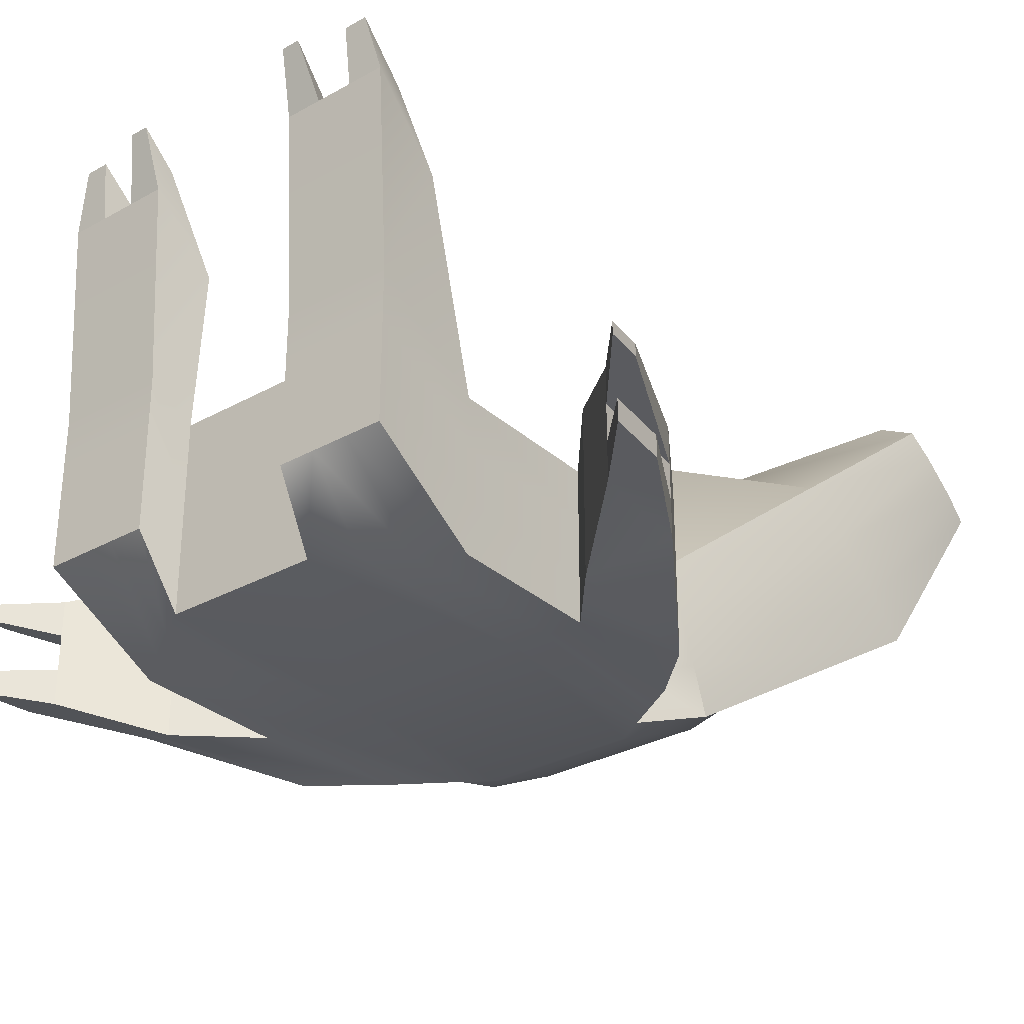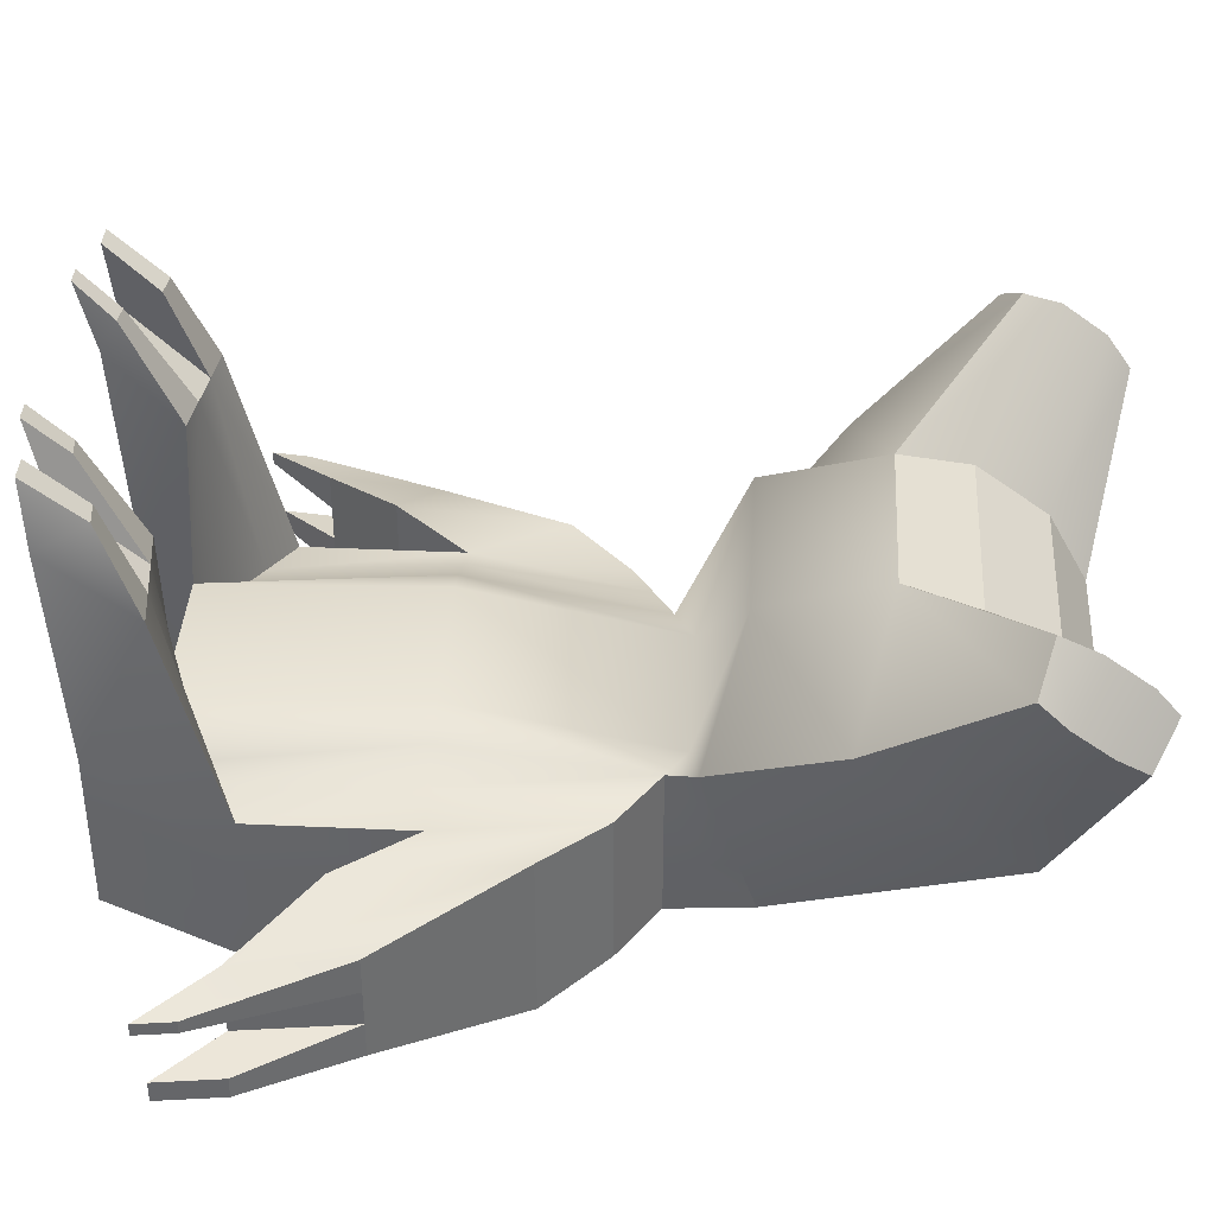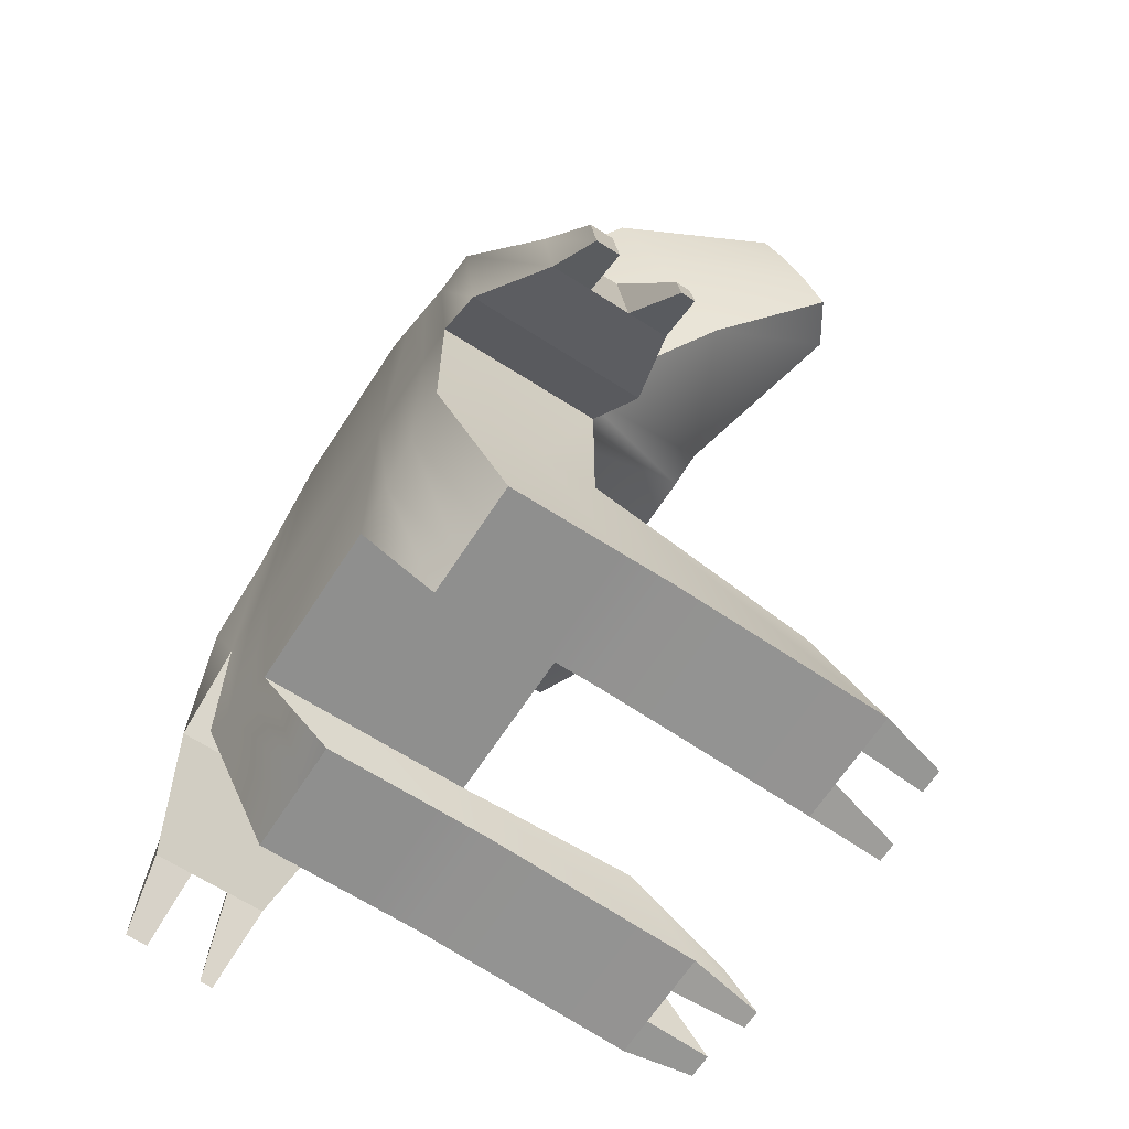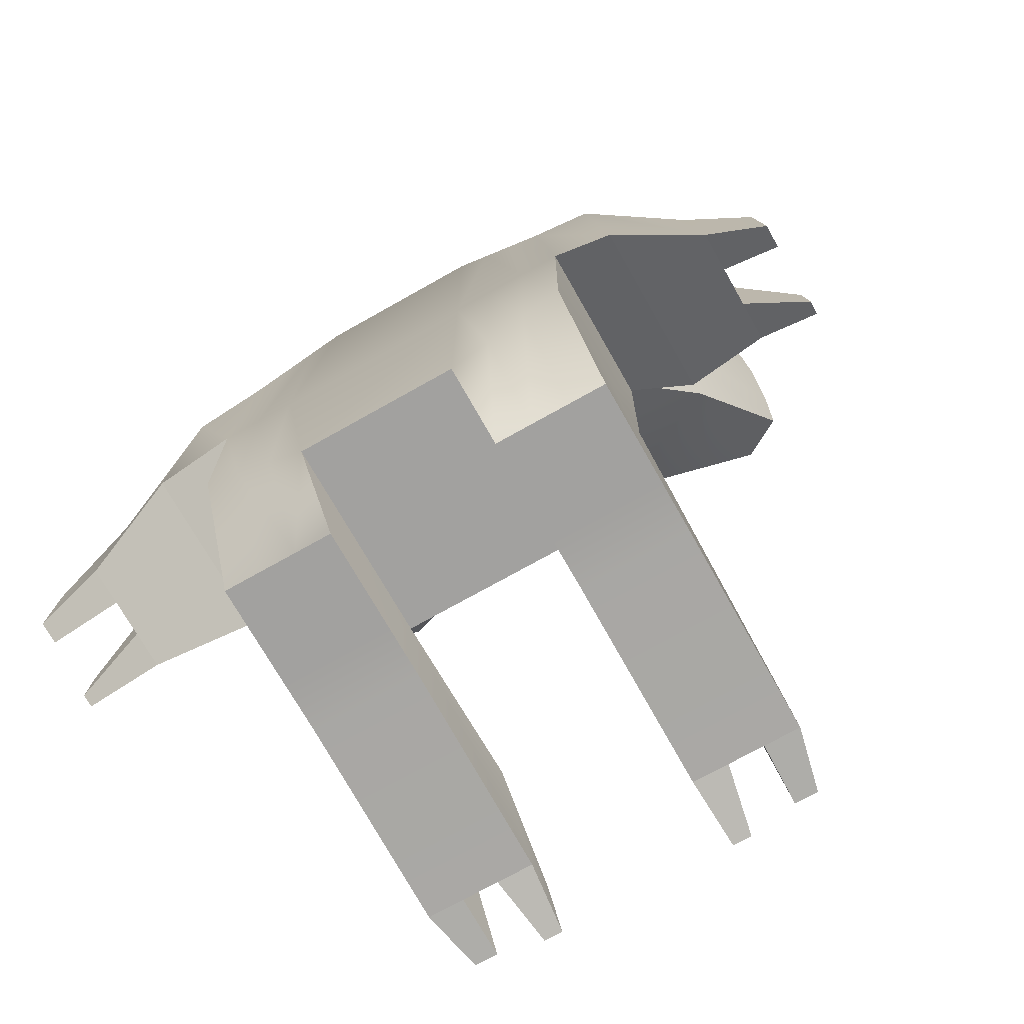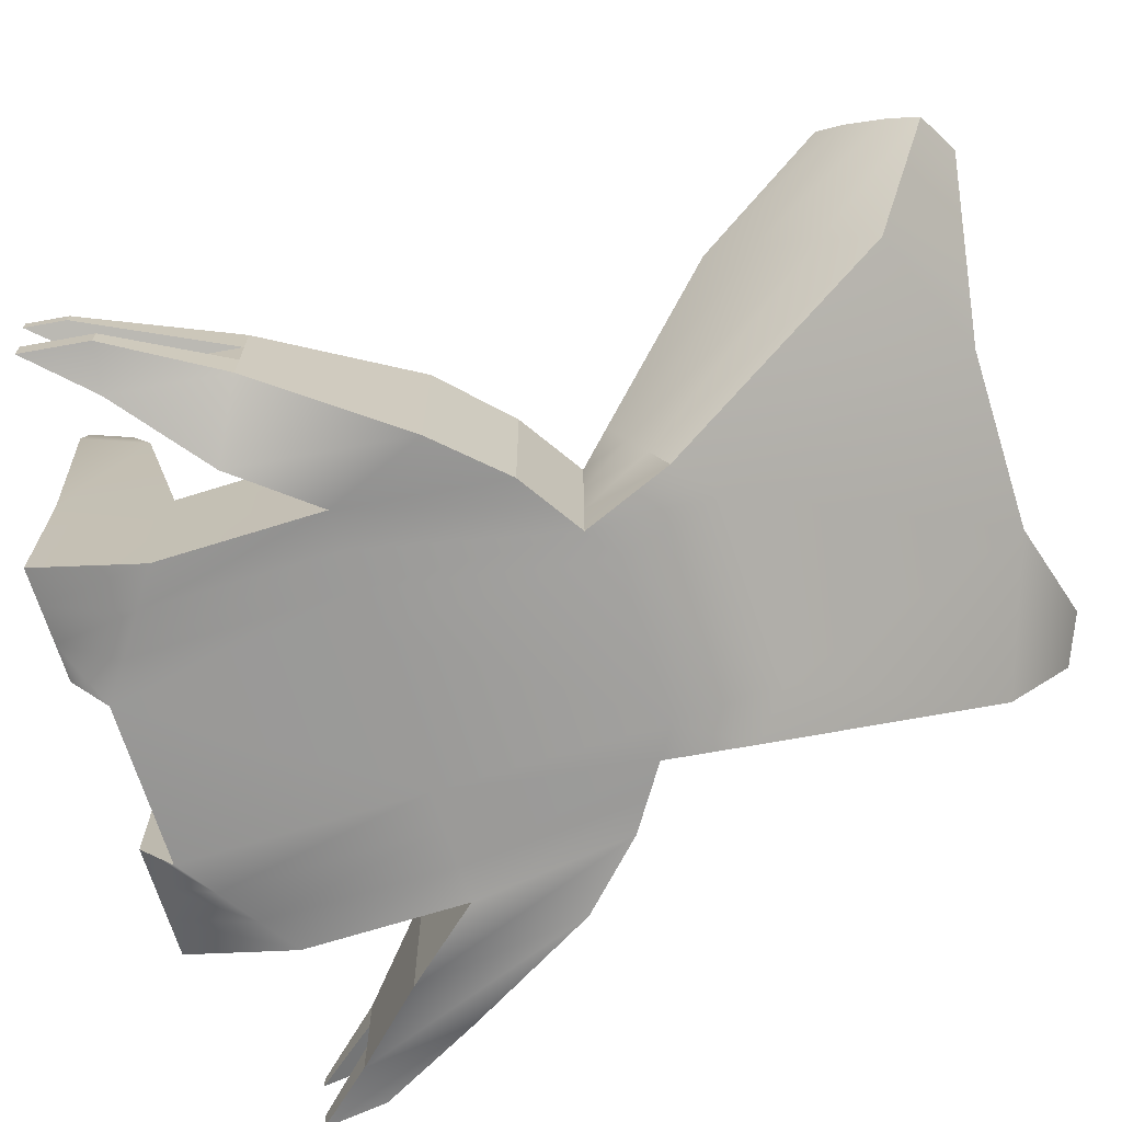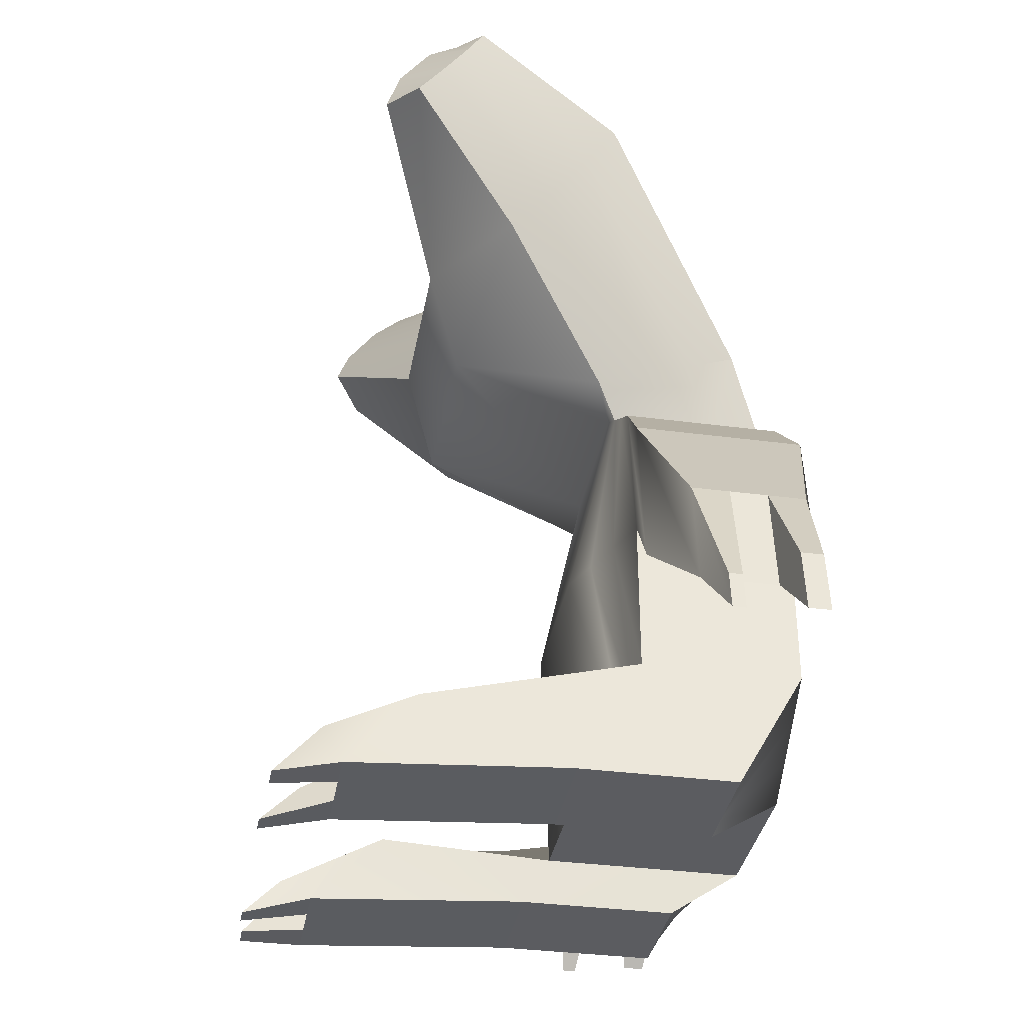
<metadata>
{"format":"obj","ext":"obj","renderer":"f3d","projection":"perspective","resolution":1024,"background":"white","views":[{"elev":-30.6,"azim":38.6,"up":"+Z"},{"elev":38.5,"azim":93.3,"up":"+Z"},{"elev":-65.2,"azim":-122.9,"up":"+Y"},{"elev":-72.2,"azim":-150.5,"up":"+Y"},{"elev":-69.3,"azim":107.4,"up":"+Z"},{"elev":-35.3,"azim":80.1,"up":"+Y"}]}
</metadata>
<code>
g default
v -0.5 -0.9929 0.754
v 0.5 -0.9929 0.754
v -0.5 0.4996 0.7975
v 0.5 0.4996 0.7975
v -0.5 0.4996 -0.5
v 0.5 0.4996 -0.5
v -0.5 -0.9929 -0.5
v 0.5 -0.9929 -0.5
v 1.209 -0.5004 -0.5
v 1.209 -0.5004 0.5
v 1.209 0.4996 -0.5
v 1.209 0.4996 0.5
v -1.209 -0.5004 -0.5
v -1.209 -0.5004 0.5
v -1.209 0.4996 0.5
v -1.209 0.4996 -0.5
v 0.5418 -1.281 -0.05969
v 0.5418 -1.281 0.9403
v 1.25 -1.281 -0.05969
v 1.25 -1.281 0.9403
v -0.5418 -1.281 -0.05969
v -0.5418 -1.281 0.9403
v -1.25 -1.281 0.9403
v -1.25 -1.281 -0.05969
v 0.5 -0.9346 1.847
v 1.209 -0.8491 1.847
v 0.5418 -1.369 2.287
v 1.25 -1.369 2.287
v -0.5 -0.9346 1.847
v -1.209 -0.8491 1.847
v -1.25 -1.369 2.287
v -0.5418 -1.369 2.287
v -0.5 1.872 0.5
v 0.5 1.872 0.5
v 0.5 1.872 -0.5
v -0.5 1.872 -0.5
v 1.084 1.492 0.5
v 1.084 1.492 -0.5
v -1.084 1.492 -0.5
v -1.084 1.492 0.5
v 1.599 0.03411 0.5381
v 1.599 0.03411 -0.5381
v 1.465 1.102 -0.5381
v 1.465 1.102 0.5381
v -1.599 0.03411 0.5381
v -1.599 0.03411 -0.5381
v -1.465 1.102 0.5381
v -1.465 1.102 -0.5381
v 2.114 -0.4486 0.3539
v 2.114 -0.4486 -0.3539
v 2.025 0.2536 -0.3539
v 2.025 0.2536 0.3539
v -2.114 -0.4486 0.3539
v -2.114 -0.4486 -0.3539
v -2.025 0.2536 0.3539
v -2.025 0.2536 -0.3539
v -1.084 1.492 -0.1667
v -1.465 1.102 -0.1794
v -2.025 0.2536 -0.118
v -2.114 -0.4486 -0.118
v -1.599 0.03411 -0.1794
v -1.209 0.4996 -0.1667
v -1.209 -0.5004 -0.1667
v -1.25 -1.281 0.2736
v -0.5418 -1.281 0.2736
v -0.5 -0.9929 -0.1667
v 0.5 -0.9929 -0.1667
v 0.5418 -1.281 0.2736
v 1.25 -1.281 0.2736
v 1.209 -0.5004 -0.1667
v 1.209 0.4996 -0.1667
v 1.599 0.03411 -0.1794
v 2.114 -0.4486 -0.118
v 2.025 0.2536 -0.118
v 1.465 1.102 -0.1794
v 1.084 1.492 -0.1667
v -1.084 1.492 0.1667
v -1.465 1.102 0.1794
v -2.025 0.2536 0.118
v -2.114 -0.4486 0.118
v -1.599 0.03411 0.1794
v -1.209 0.4996 0.1667
v -1.209 -0.5004 0.1667
v -1.25 -1.281 0.607
v -0.5418 -1.281 0.607
v -0.5 -0.9929 0.1667
v 0.5 -0.9929 0.1667
v 0.5418 -1.281 0.607
v 1.25 -1.281 0.607
v 1.209 -0.5004 0.1667
v 1.209 0.4996 0.1667
v 1.599 0.03411 0.1794
v 2.114 -0.4486 0.118
v 2.025 0.2536 0.118
v 1.465 1.102 0.1794
v 1.084 1.492 0.1667
v 2.464 -0.8617 0.2766
v 2.464 -0.8617 0.1952
v 2.434 -0.6193 0.1952
v 2.434 -0.6193 0.2766
v -2.464 -0.8617 0.2766
v -2.464 -0.8617 0.1952
v -2.434 -0.6193 0.2766
v -2.434 -0.6193 0.1952
v -2.448 -0.8124 -0.1672
v -2.448 -0.8124 -0.3046
v -2.397 -0.4033 -0.1672
v -2.397 -0.4033 -0.3046
v 2.448 -0.8124 -0.1672
v 2.397 -0.4033 -0.1672
v 2.448 -0.8124 -0.3046
v 2.397 -0.4033 -0.3046
v -0.9724 -0.8776 1.847
v -1.014 -1.369 2.287
v -1.014 -1.281 0.9403
v -1.014 -1.281 0.607
v -1.014 -1.281 0.2736
v -1.014 -1.281 -0.05969
v -0.9724 -0.6646 -0.5
v -0.9724 0.4996 -0.5
v -0.8893 1.619 -0.5
v -0.8893 1.619 -0.1667
v -0.8893 1.619 0.1667
v -0.8893 1.619 0.5
v -0.9724 0.4996 0.5992
v -0.9724 -0.6646 0.5
v -0.7362 -0.9061 1.847
v -0.778 -1.369 2.287
v -0.778 -1.281 0.9403
v -0.778 -1.281 0.607
v -0.778 -1.281 0.2736
v -0.778 -1.281 -0.05969
v -0.7362 -0.8287 -0.5
v -0.7362 0.4996 -0.5
v -0.6947 1.745 -0.5
v -0.6947 1.745 -0.1667
v -0.6947 1.745 0.1667
v -0.6947 1.745 0.5
v -0.7362 0.4996 0.6984
v -0.7362 -0.8287 0.5
v 0.9724 -0.8776 1.847
v 0.9724 -0.6646 0.5
v 0.9724 0.4996 0.5992
v 0.8893 1.619 0.5
v 0.8893 1.619 0.1667
v 0.8893 1.619 -0.1667
v 0.8893 1.619 -0.5
v 0.9724 0.4996 -0.5
v 0.9724 -0.6646 -0.5
v 1.014 -1.281 -0.05969
v 1.014 -1.281 0.2736
v 1.014 -1.281 0.607
v 1.014 -1.281 0.9403
v 1.014 -1.369 2.287
v 0.7362 -0.9061 1.847
v 0.7362 -0.8287 0.5
v 0.7362 0.4996 0.6984
v 0.6947 1.745 0.5
v 0.6947 1.745 0.1667
v 0.6947 1.745 -0.1667
v 0.6947 1.745 -0.5
v 0.7362 0.4996 -0.5
v 0.7362 -0.8287 -0.5
v 0.778 -1.281 -0.05969
v 0.778 -1.281 0.2736
v 0.778 -1.281 0.607
v 0.778 -1.281 0.9403
v 0.778 -1.369 2.287
v -0.9785 -1.097 2.4
v -1.13 -1.078 2.4
v -1.157 -1.412 2.683
v -1.005 -1.412 2.683
v 0.9785 -1.097 2.4
v 1.13 -1.078 2.4
v 1.005 -1.412 2.683
v 1.157 -1.412 2.683
v 0.6954 -1.485 2.71
v 0.6739 -1.247 2.484
v 0.5525 -1.262 2.484
v 0.574 -1.485 2.71
v -0.5525 -1.262 2.484
v -0.6739 -1.247 2.484
v -0.6954 -1.485 2.71
v -0.574 -1.485 2.71
v -0.5764 2.172 1.574
v 0.5764 2.172 1.574
v 0.8508 2.046 0.3204
v 0.8508 1.934 0.6345
v -0.8508 2.046 0.3204
v -0.8508 1.934 0.6345
v 0.5764 2.506 -0.2234
v -0.5764 2.506 -0.2234
v -0.8508 2.157 0.006343
v -0.8508 2.269 -0.3077
v 0.8508 2.157 0.006343
v 0.8508 2.269 -0.3077
v -0.5703 2.928 1.77
v 0.5703 2.928 1.77
v 0.64 3.374 1.664
v -0.64 3.374 1.664
v 1.487 3.006 1.081
v 1.455 2.712 1.337
v -1.487 3.006 1.081
v -1.455 2.712 1.337
v 0.64 3.811 1.342
v -0.64 3.811 1.342
v 0.5703 4.044 0.9477
v -0.5703 4.044 0.9477
v -1.487 3.363 0.818
v -1.455 3.695 0.6134
v 1.487 3.363 0.818
v 1.455 3.695 0.6134
v 1.824 3.704 1.892
v 1.552 3.863 2.143
v 1.516 3.633 2.224
v 1.801 3.54 2.038
v 1.552 4.134 1.943
v 1.516 4.28 1.747
v 1.824 3.942 1.717
v 1.801 4.13 1.603
v -1.516 3.633 2.224
v -1.552 3.863 2.143
v -1.824 3.704 1.892
v -1.801 3.54 2.038
v -1.552 4.134 1.943
v -1.824 3.942 1.717
v -1.516 4.28 1.747
v -1.801 4.13 1.603
v 1.801 3.54 2.038
v 1.824 3.704 1.892
v 1.824 3.942 1.717
v -1.824 3.704 1.892
v -1.801 3.54 2.038
v -1.824 3.942 1.717
g pCube1
f 1 2 4 3
f 197 198 199 200
f 5 6 8 7
f 86 87 2 1
f 10 90 91 12
f 83 14 15 82
f 18 88 166 167
f 8 6 162 163
f 213 214 215 216
f 4 2 156 157
f 85 22 129 130
f 1 3 139 140
f 221 222 223 224
f 5 7 133 134
f 2 87 88 18
f 8 163 164 17
f 90 10 20 89
f 177 178 179 180
f 86 1 22 85
f 181 182 183 184
f 14 83 84 23
f 133 7 21 132
f 156 2 25 155
f 2 18 27 25
f 18 167 168 27
f 20 10 26 28
f 1 140 127 29
f 14 23 31 30
f 129 22 32 128
f 22 1 29 32
f 3 4 34 33
f 6 5 36 35
f 4 157 158 34
f 97 98 99 100
f 162 6 35 161
f 5 134 135 36
f 102 101 103 104
f 139 3 33 138
f 12 91 92 41
f 11 38 43 42
f 96 37 44 95
f 37 12 41 44
f 82 15 45 81
f 15 40 47 45
f 40 77 78 47
f 39 16 46 48
f 41 92 93 49
f 42 43 51 50
f 95 44 52 94
f 44 41 49 52
f 81 45 53 80
f 45 47 55 53
f 47 78 79 55
f 48 46 54 56
f 206 205 207 208
f 226 225 227 228
f 58 57 39 48
f 59 58 48 56
f 106 105 107 108
f 46 61 60 54
f 16 62 61 46
f 13 63 62 16
f 64 63 13 24
f 21 65 131 132
f 7 66 65 21
f 7 8 67 66
f 68 67 8 17
f 165 68 17 164
f 9 70 69 19
f 71 70 9 11
f 72 71 11 42
f 73 72 42 50
f 110 109 111 112
f 43 75 74 51
f 38 76 75 43
f 218 217 219 220
f 200 199 205 206
f 223 222 225 226
f 78 77 57 58
f 79 78 58 59
f 60 80 79 59
f 61 81 80 60
f 62 82 81 61
f 63 83 82 62
f 84 83 63 64
f 65 85 130 131
f 66 86 85 65
f 66 67 87 86
f 88 87 67 68
f 166 88 68 165
f 70 90 89 69
f 91 90 70 71
f 92 91 71 72
f 93 92 72 73
f 94 93 73 74
f 75 95 94 74
f 76 96 95 75
f 219 217 214 213
f 49 93 98 97
f 93 94 99 98
f 94 52 100 99
f 52 49 97 100
f 80 53 101 102
f 53 55 103 101
f 55 79 104 103
f 79 80 102 104
f 54 60 105 106
f 60 59 107 105
f 59 56 108 107
f 56 54 106 108
f 74 73 109 110
f 73 50 111 109
f 50 51 112 111
f 51 74 110 112
f 169 170 171 172
f 23 115 114 31
f 116 115 23 84
f 117 116 84 64
f 118 117 64 24
f 13 119 118 24
f 120 119 13 16
f 121 120 16 39
f 57 122 121 39
f 77 123 122 57
f 124 123 77 40
f 15 125 124 40
f 126 125 15 14
f 113 126 14 30
f 127 113 114 128
f 115 129 128 114
f 130 129 115 116
f 131 130 116 117
f 132 131 117 118
f 119 133 132 118
f 134 133 119 120
f 135 134 120 121
f 122 136 135 121
f 123 137 136 122
f 138 137 123 124
f 125 139 138 124
f 140 139 125 126
f 127 140 126 113
f 10 142 141 26
f 143 142 10 12
f 144 143 12 37
f 96 145 144 37
f 76 146 145 96
f 147 146 76 38
f 11 148 147 38
f 149 148 11 9
f 150 149 9 19
f 69 151 150 19
f 89 152 151 69
f 153 152 89 20
f 154 153 20 28
f 174 173 175 176
f 142 156 155 141
f 157 156 142 143
f 158 157 143 144
f 145 159 158 144
f 146 160 159 145
f 161 160 146 147
f 148 162 161 147
f 163 162 148 149
f 164 163 149 150
f 151 165 164 150
f 152 166 165 151
f 167 166 152 153
f 168 167 153 154
f 154 141 155 168
f 113 30 170 169
f 30 31 171 170
f 31 114 172 171
f 114 113 169 172
f 26 141 173 174
f 141 154 175 173
f 154 28 176 175
f 28 26 174 176
f 168 155 178 177
f 155 25 179 178
f 25 27 180 179
f 27 168 177 180
f 29 127 182 181
f 127 128 183 182
f 128 32 184 183
f 32 29 181 184
f 33 34 186 185
f 34 158 188 186
f 158 159 187 188
f 137 138 190 189
f 138 33 185 190
f 35 36 192 191
f 36 135 194 192
f 135 136 193 194
f 160 161 196 195
f 161 35 191 196
f 136 137 189 193
f 159 160 195 187
f 185 186 198 197
f 186 188 202 198
f 188 187 201 202
f 189 190 204 203
f 190 185 197 204
f 191 192 208 207
f 192 194 210 208
f 194 193 209 210
f 195 196 212 211
f 196 191 207 212
f 193 189 203 209
f 187 195 211 201
f 199 198 215 214
f 198 202 216 215
f 202 201 213 216
f 207 205 217 218
f 211 212 220 219
f 212 207 218 220
f 205 199 214 217
f 201 211 219 213
f 197 200 222 221
f 203 204 224 223
f 204 197 221 224
f 206 208 227 225
f 208 210 228 227
f 210 209 226 228
f 200 206 225 222
f 209 203 223 226
f 216 213 230 229
f 213 219 231 230
f 223 224 233 232
f 226 223 232 234

</code>
